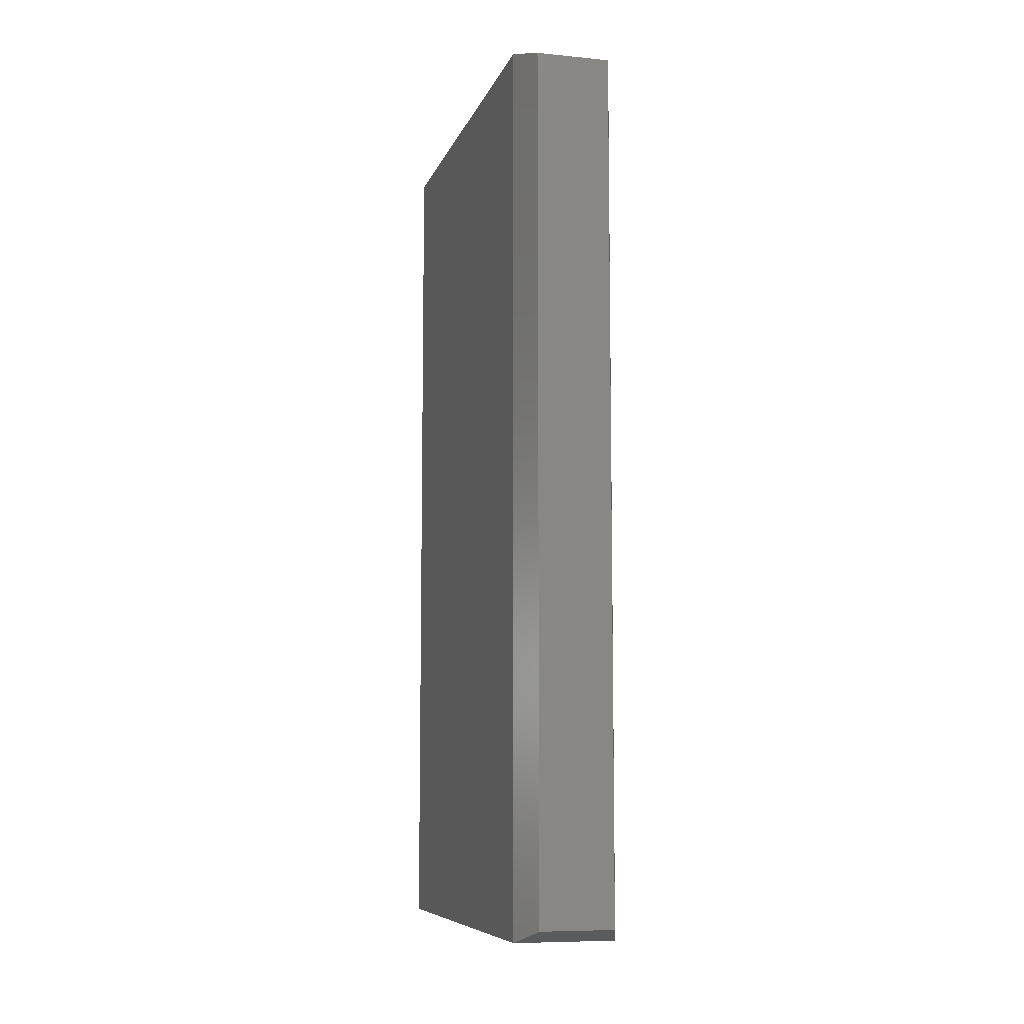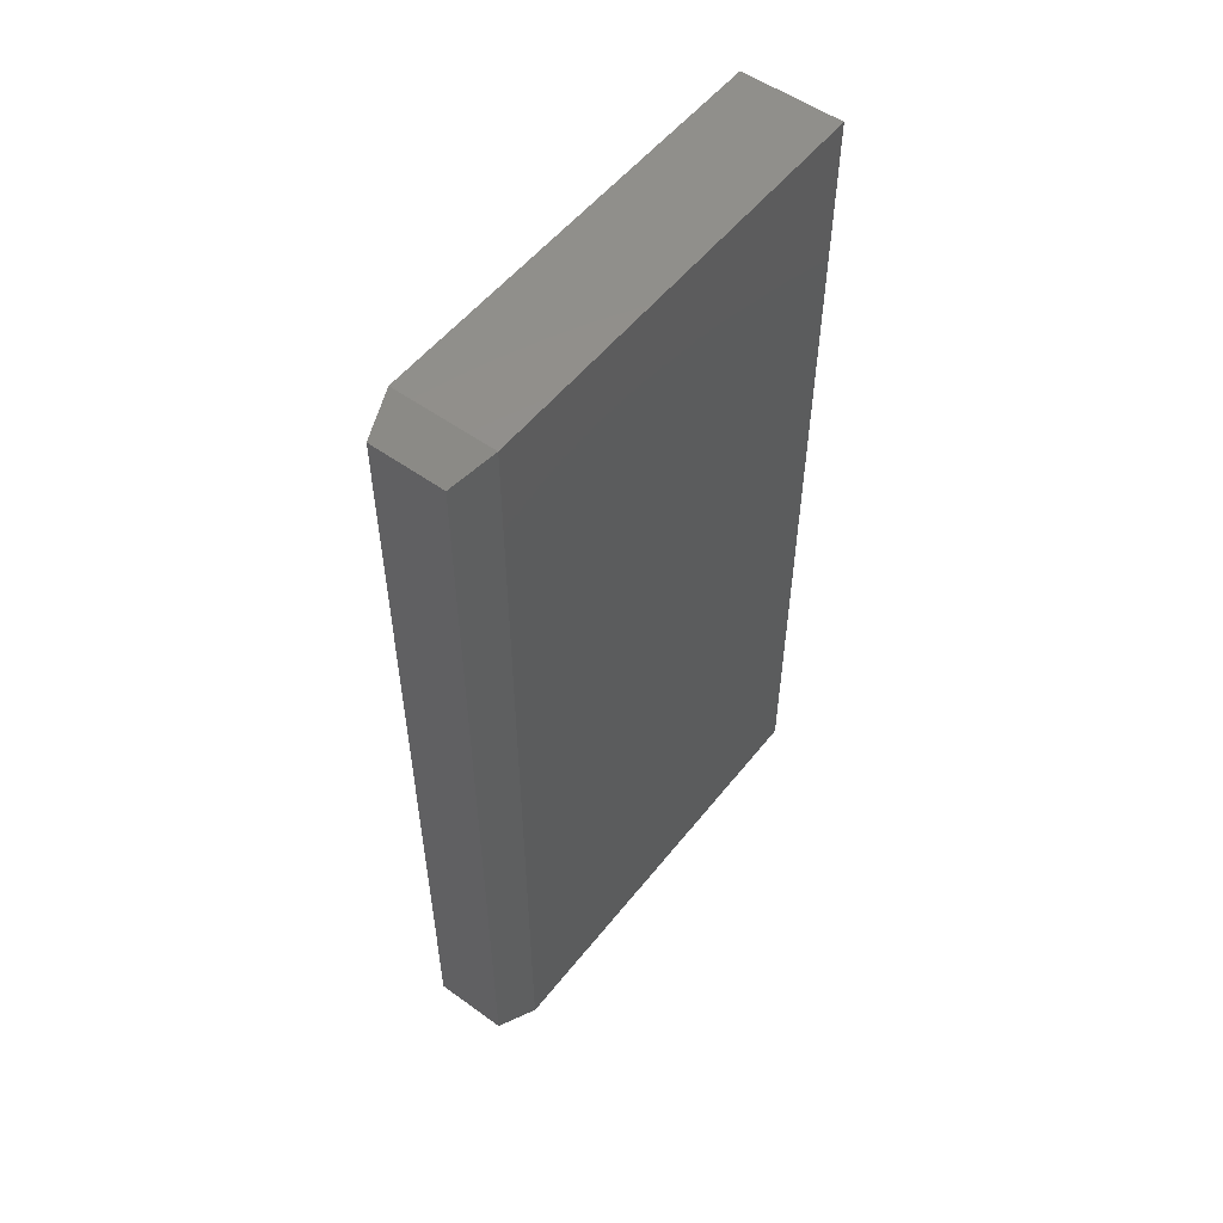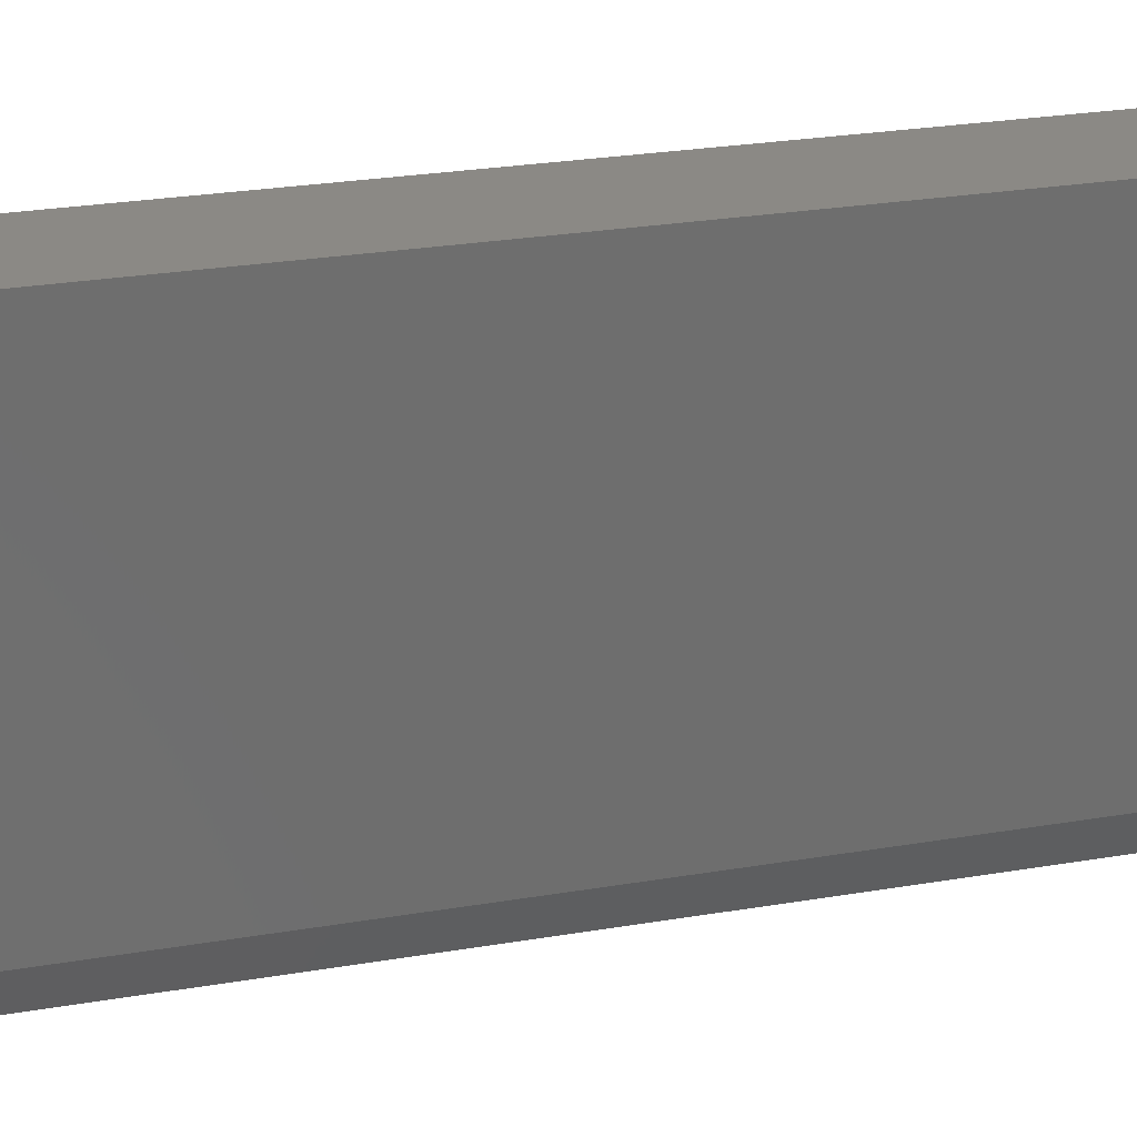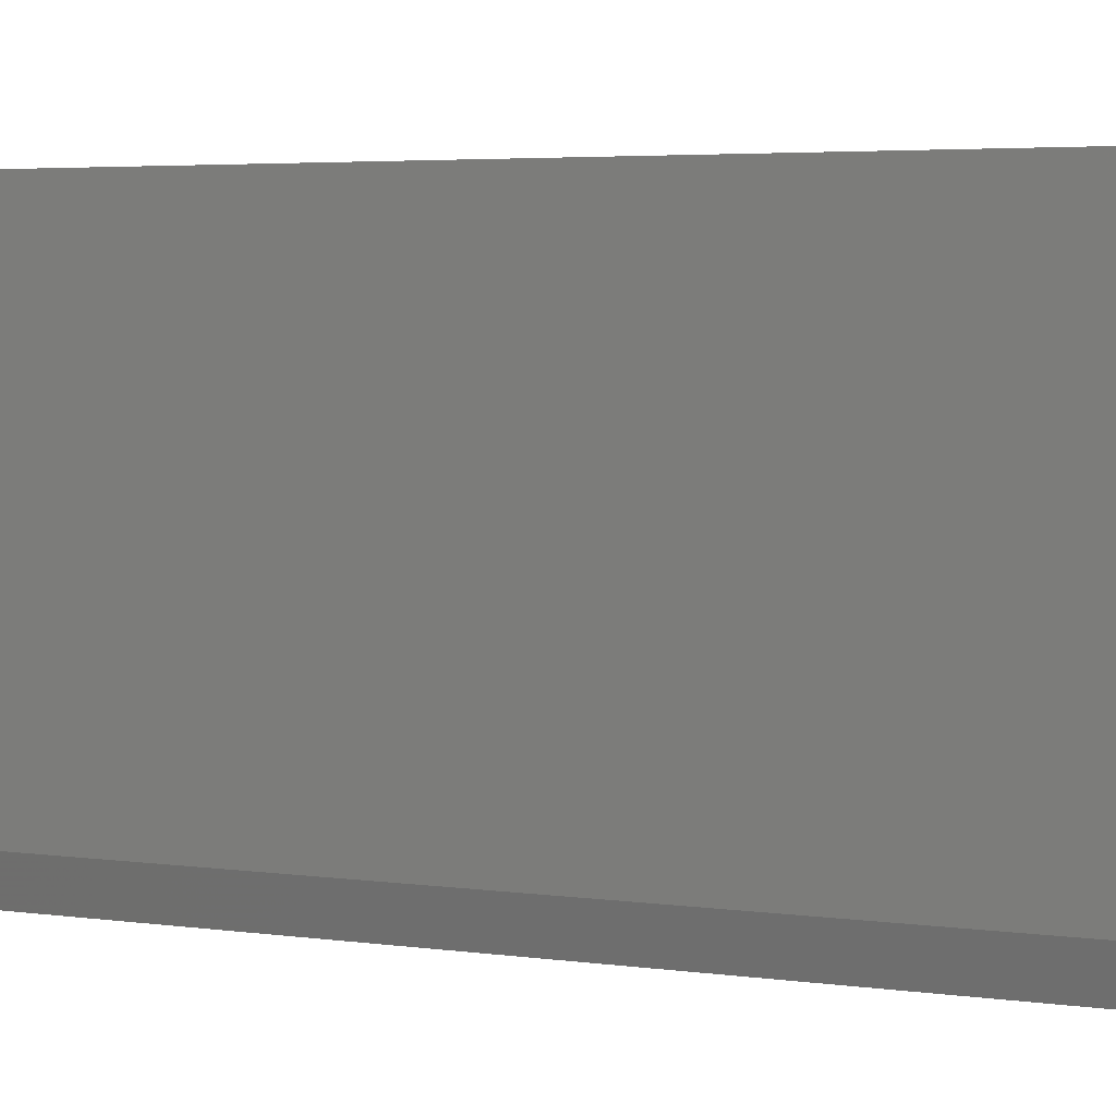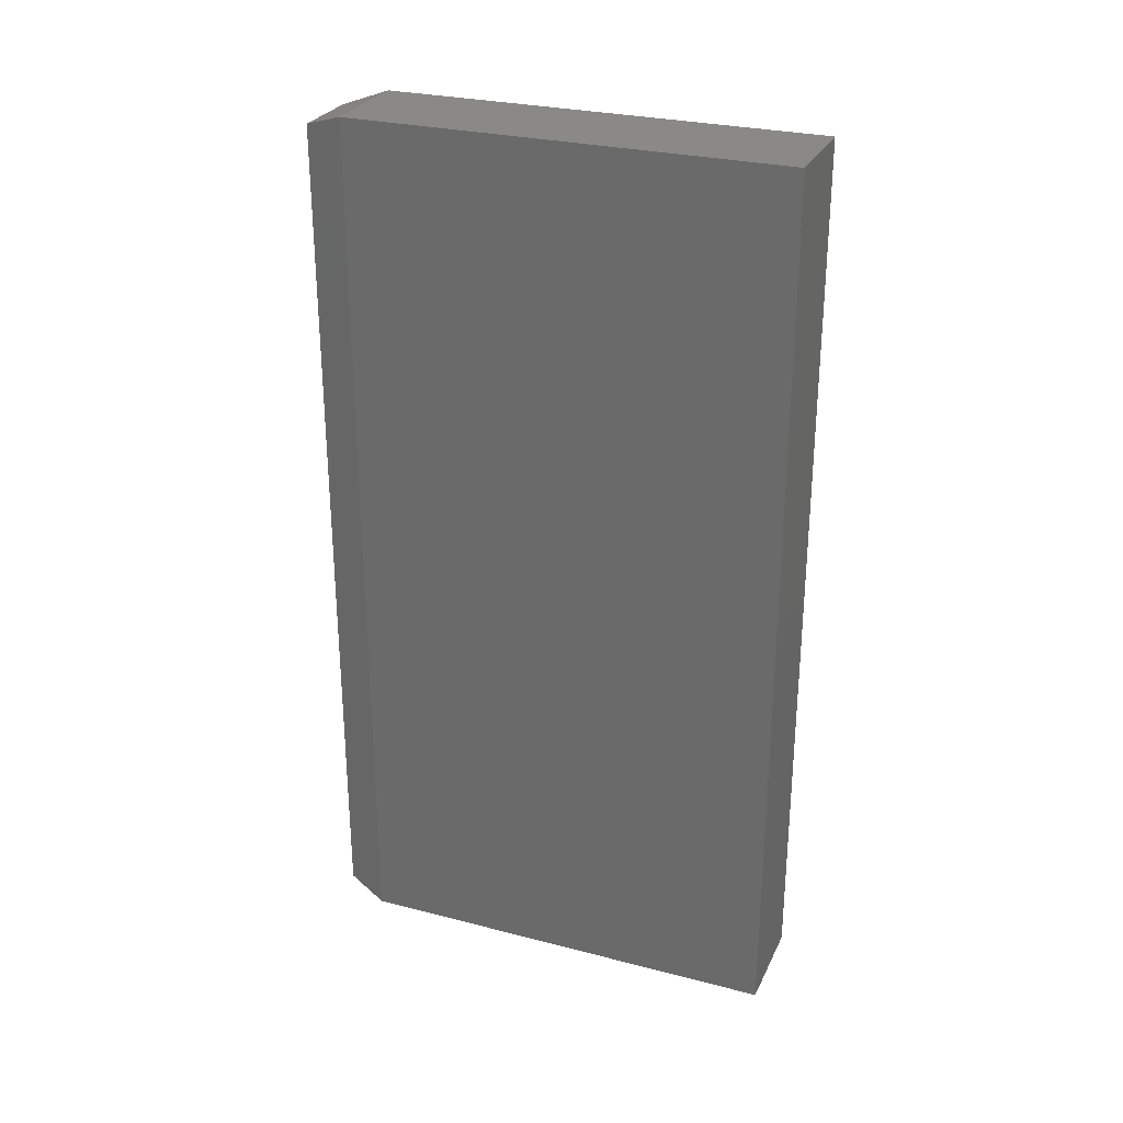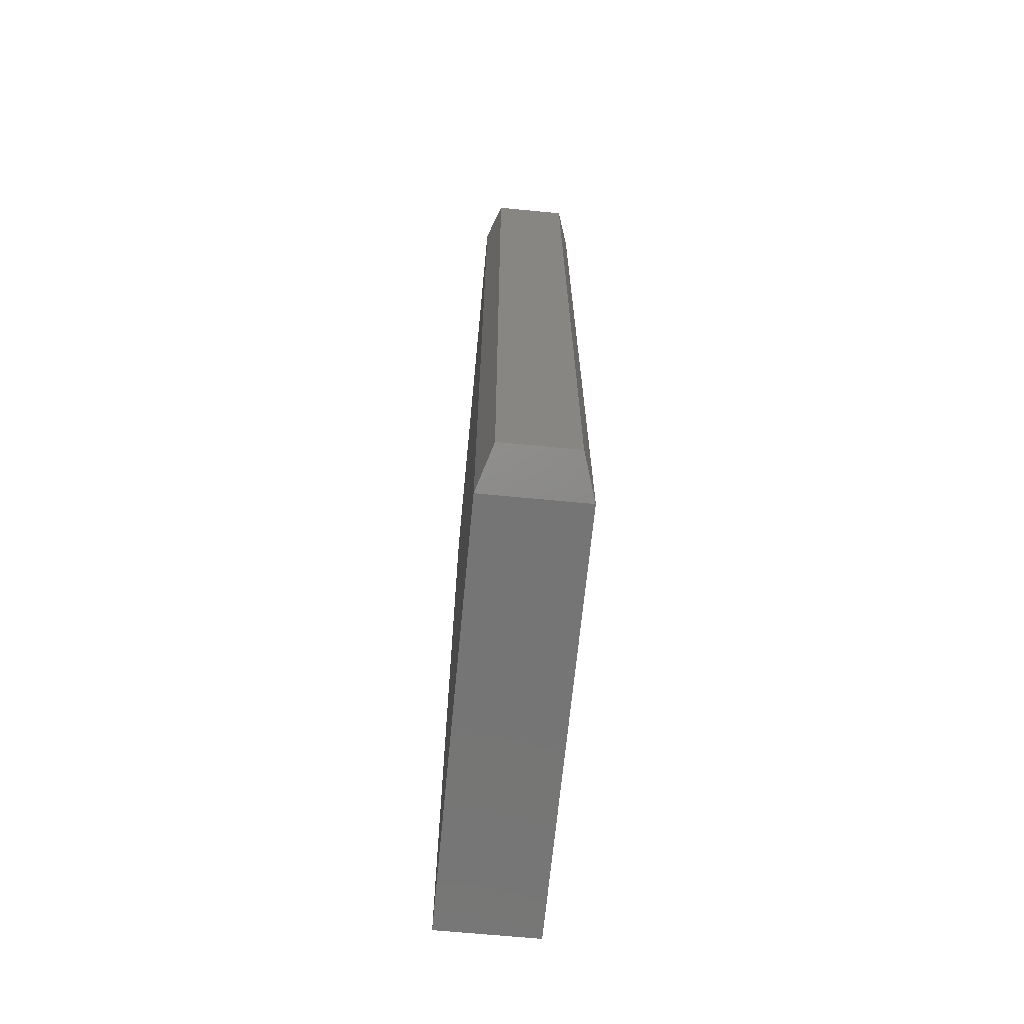
<metadata>
{"format":"stl","ext":"stl","renderer":"f3d","projection":"perspective","resolution":1024,"background":"white","views":[{"elev":-8.2,"azim":165.1,"up":"+Y"},{"elev":53.7,"azim":-142.5,"up":"+Y"},{"elev":29.2,"azim":-103.7,"up":"+Z"},{"elev":4.4,"azim":113.9,"up":"+Z"},{"elev":28.0,"azim":-68.6,"up":"+Y"},{"elev":-67.5,"azim":174.5,"up":"+Y"}]}
</metadata>
<code>
# stl→obj: 12 verts, 20 faces
v 0.1719 -0.75 -0.3359
v 0.1719 0.75 -0.3359
v 0.1719 -0.75 0.399
v 0.1719 0.75 0.399
v -3.903e-18 -0.75 -0.3359
v -4.47e-17 -0.75 0.399
v -3.903e-18 0.75 -0.3359
v -4.47e-17 0.75 0.399
v 0.1484 -0.7266 -0.4062
v 0.02344 -0.7266 -0.4062
v 0.1484 0.7266 -0.4062
v 0.02344 0.7266 -0.4062
f 1 2 3
f 3 2 4
f 5 6 7
f 7 6 8
f 3 6 1
f 1 6 5
f 2 7 4
f 4 7 8
f 9 10 11
f 11 10 12
f 1 5 9
f 9 5 10
f 7 12 5
f 5 12 10
f 7 2 12
f 12 2 11
f 2 1 11
f 11 1 9
f 4 8 3
f 3 8 6

</code>
